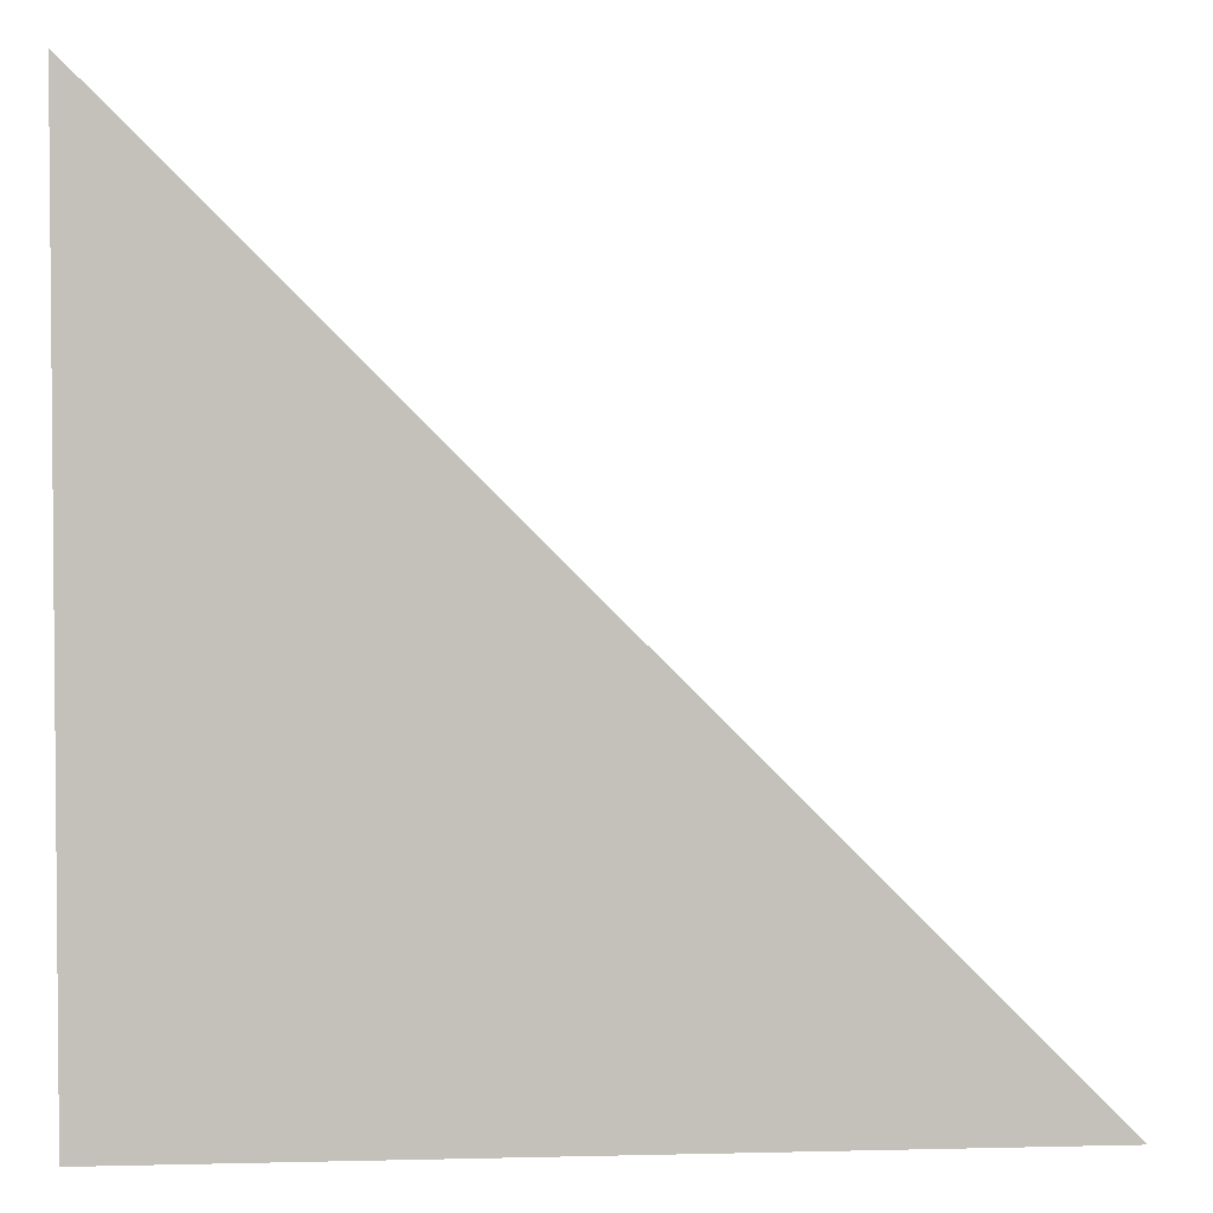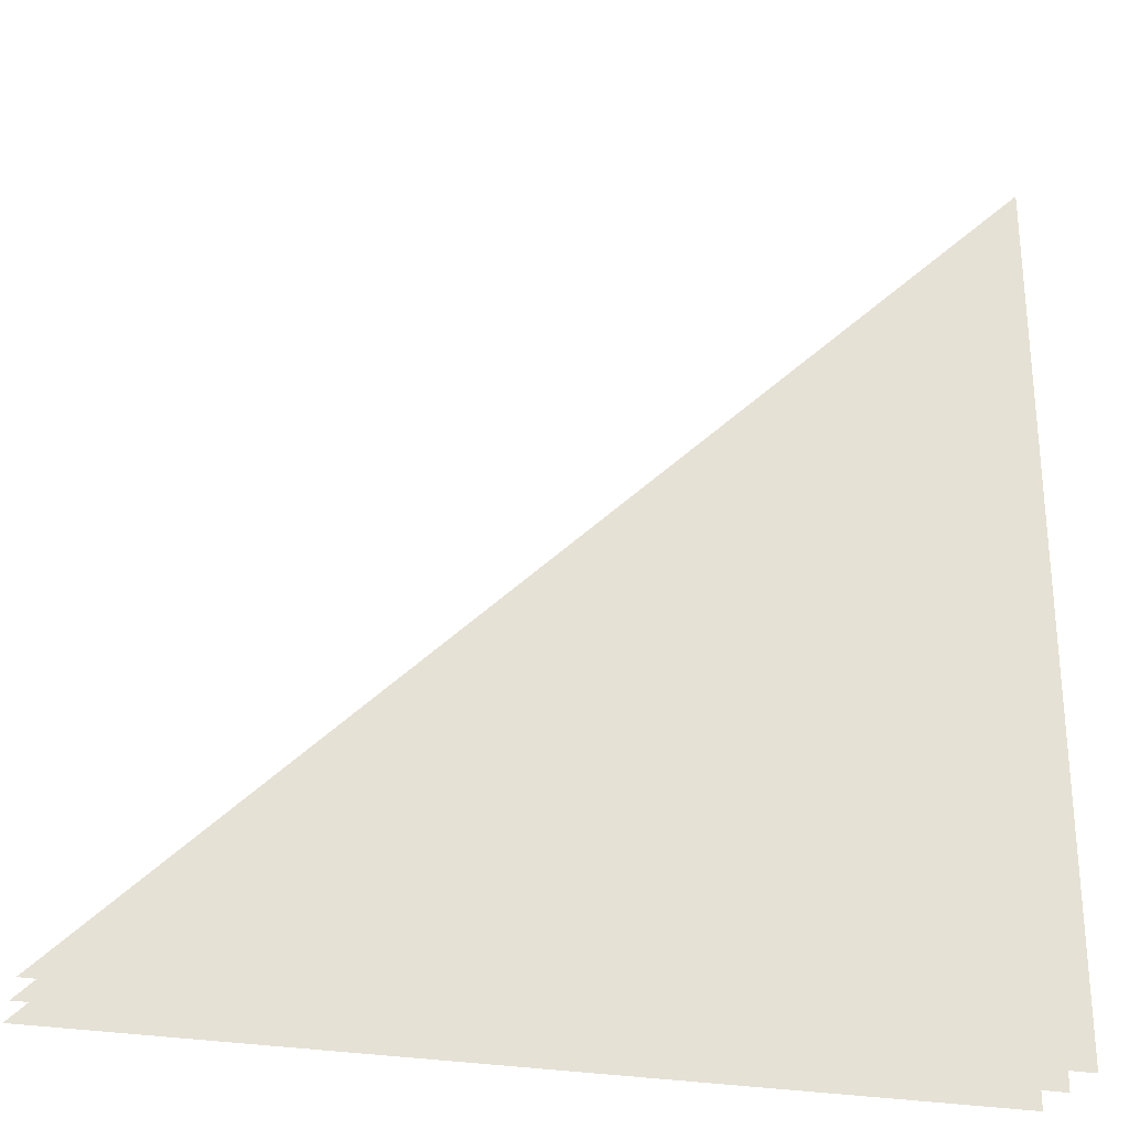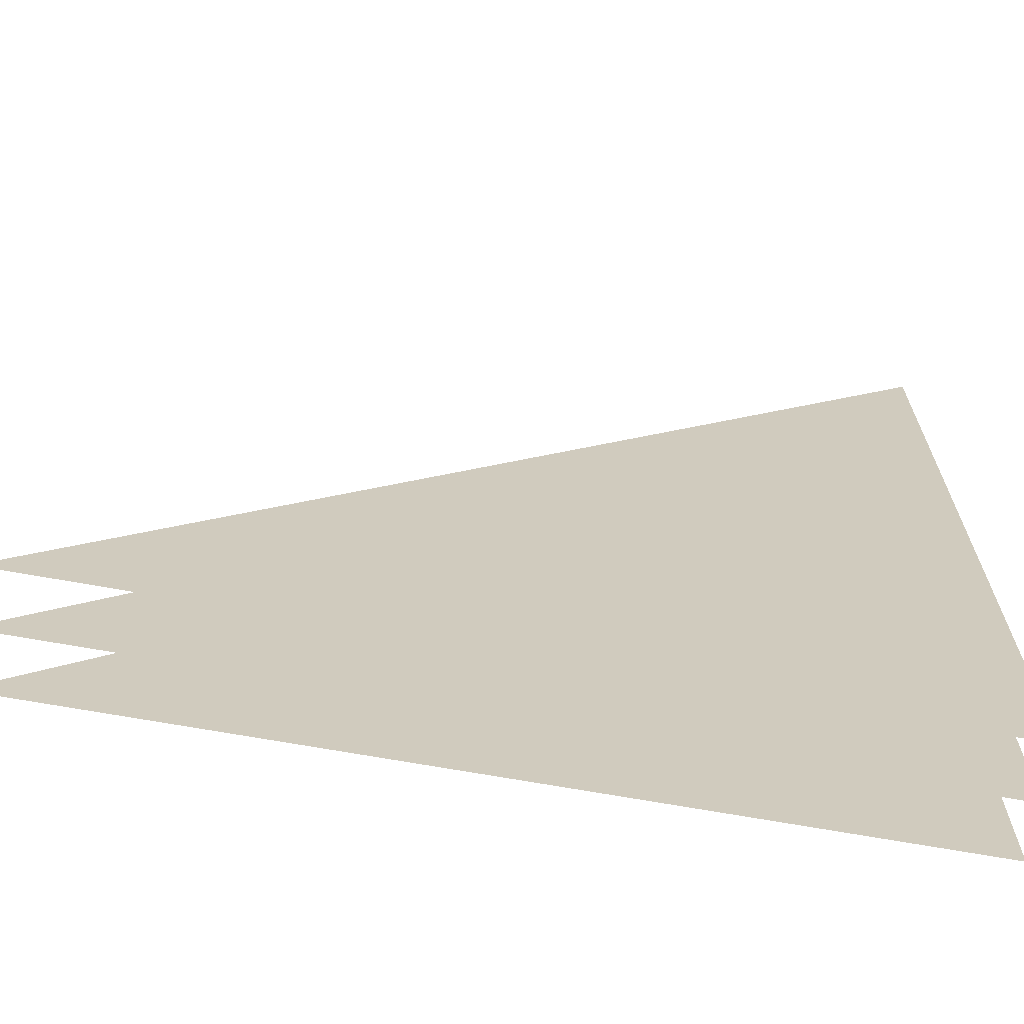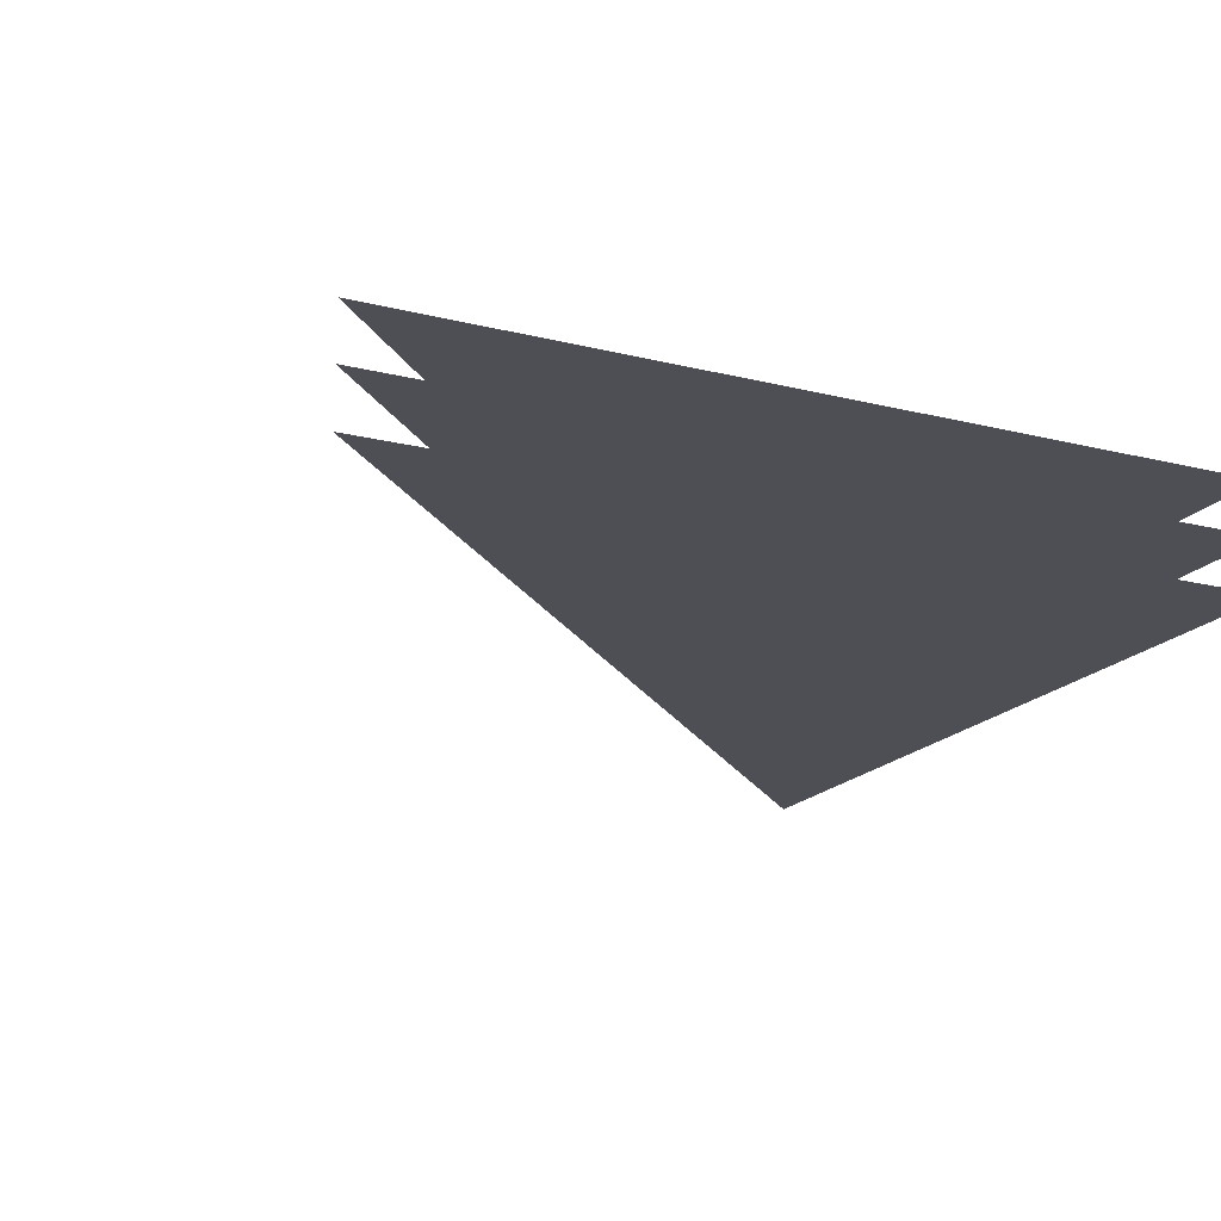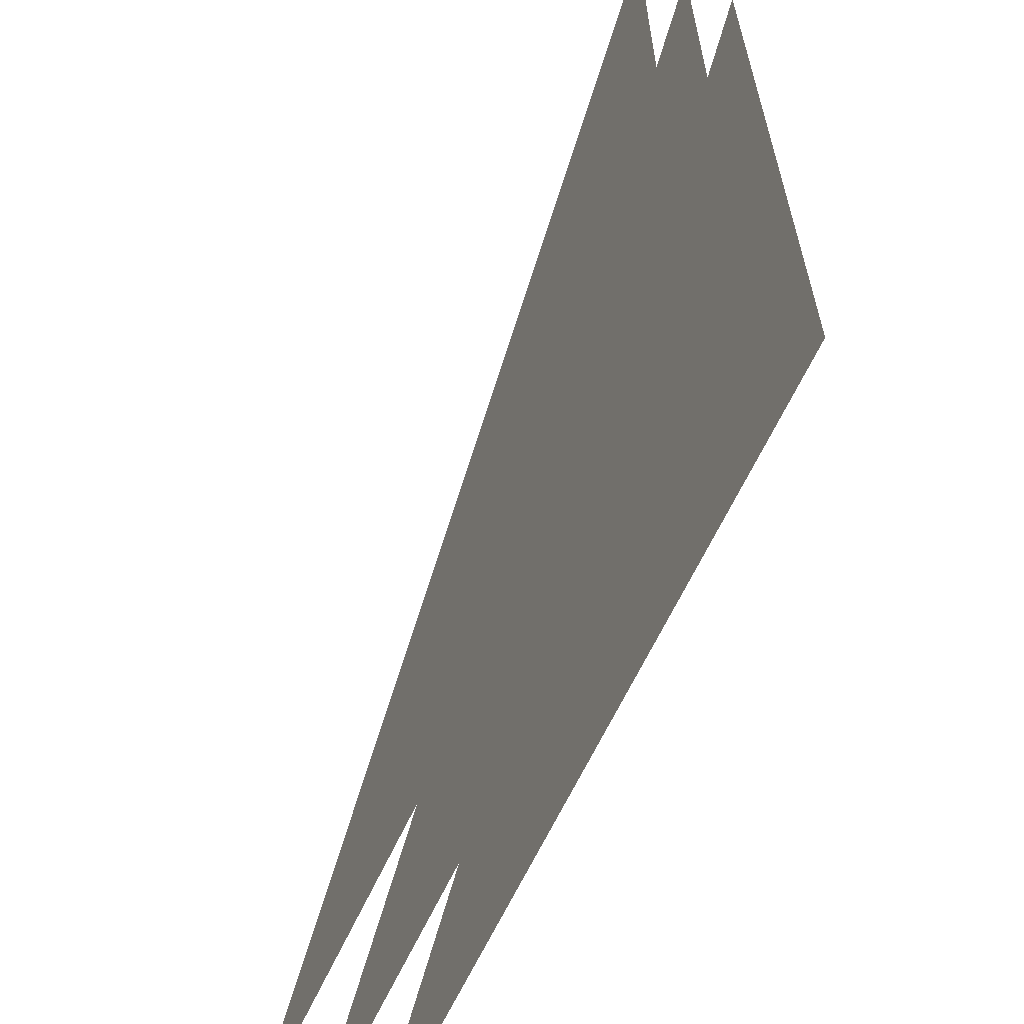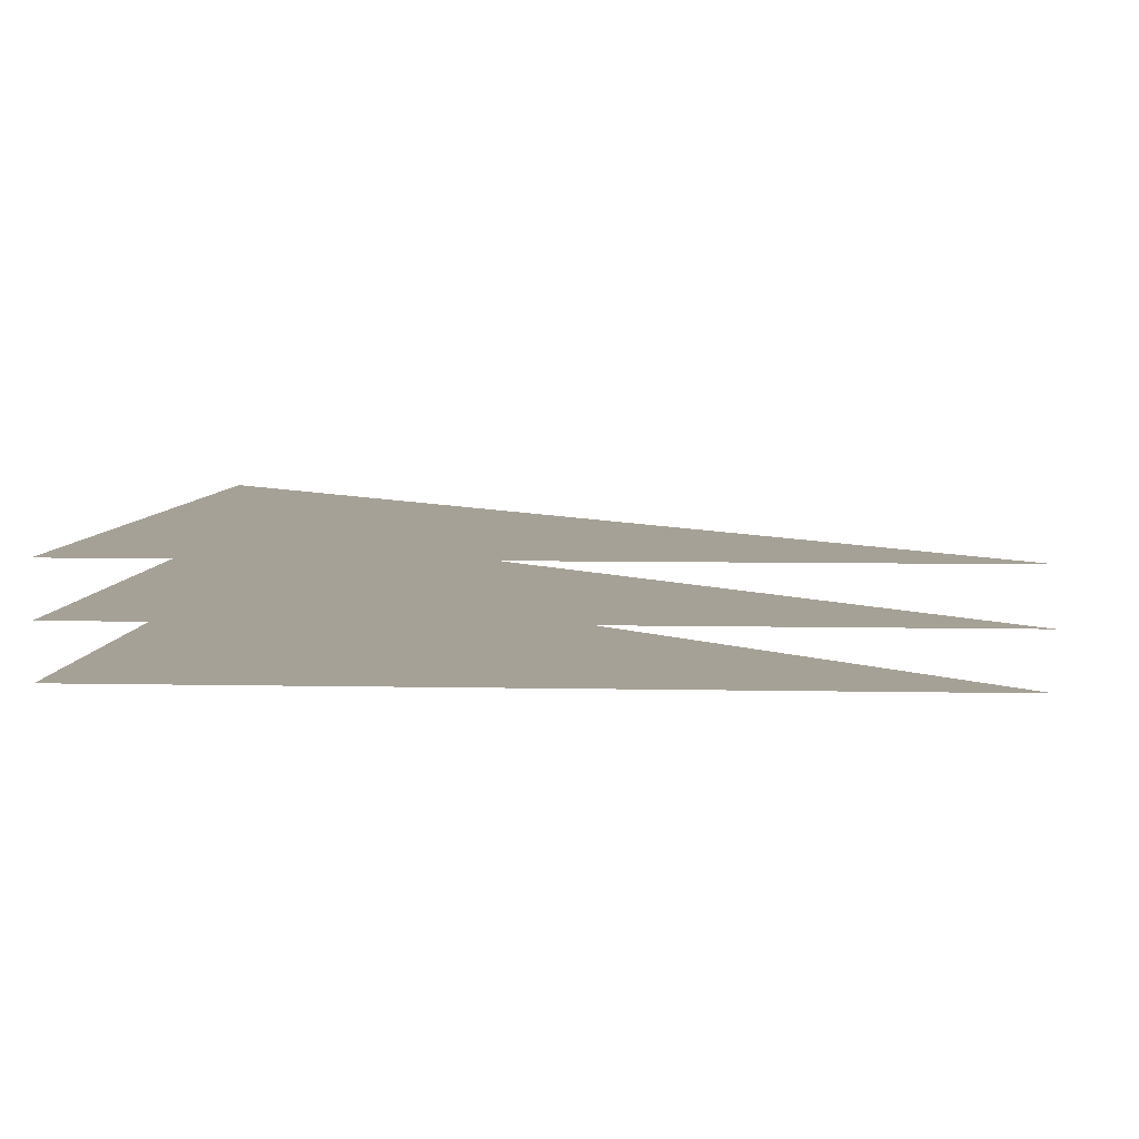
<metadata>
{"format":"obj","ext":"obj","renderer":"f3d","projection":"perspective","resolution":1024,"background":"white","views":[{"elev":3.0,"azim":-4.9,"up":"+Z"},{"elev":-28.1,"azim":164.6,"up":"+Z"},{"elev":-68.0,"azim":169.7,"up":"+Z"},{"elev":-18.4,"azim":154.4,"up":"+Y"},{"elev":-62.2,"azim":-114.4,"up":"+Z"},{"elev":6.2,"azim":-86.4,"up":"+Y"}]}
</metadata>
<code>
v -0.5 0.0625 0.5
v -0.5 0.0625 0
v 0 0.0625 0
v -0.5 0.0625 -0.5
v 0.5 0.0625 -0.5
v -0.5 0.125 0.5
v -0.5 0.125 0
v 0 0.125 0
v -0.5 0.125 -0.5
v 0.5 0.125 -0.5
v -0.5 0 0.5
v -0.5 0 0
v 0 0 0
v -0.5 0 -0.5
v 0.5 0 -0.5
v 1.5 0.05469 1.5
v -0.5 0.05469 1.5
v 1.5 0.05469 -0.5
v 0.5 0.1172 0.5
v -0.5 0.1172 0.5
v 0.5 0.1172 -0.5
v 0.5 -0.007812 0.5
v -0.5 -0.007812 0.5
v 0.5 -0.007812 -0.5
v -0.5 0.0625 -0.5
v -0.5 0.0625 -0.5
v -0.5 0.0625 -0.5
f 1 2 3
f 1 3 1
f 3 2 4
f 3 4 5
f 6 7 8
f 6 8 6
f 8 7 9
f 8 9 10
f 11 11 12
f 11 12 13
f 13 12 14
f 13 14 15

</code>
